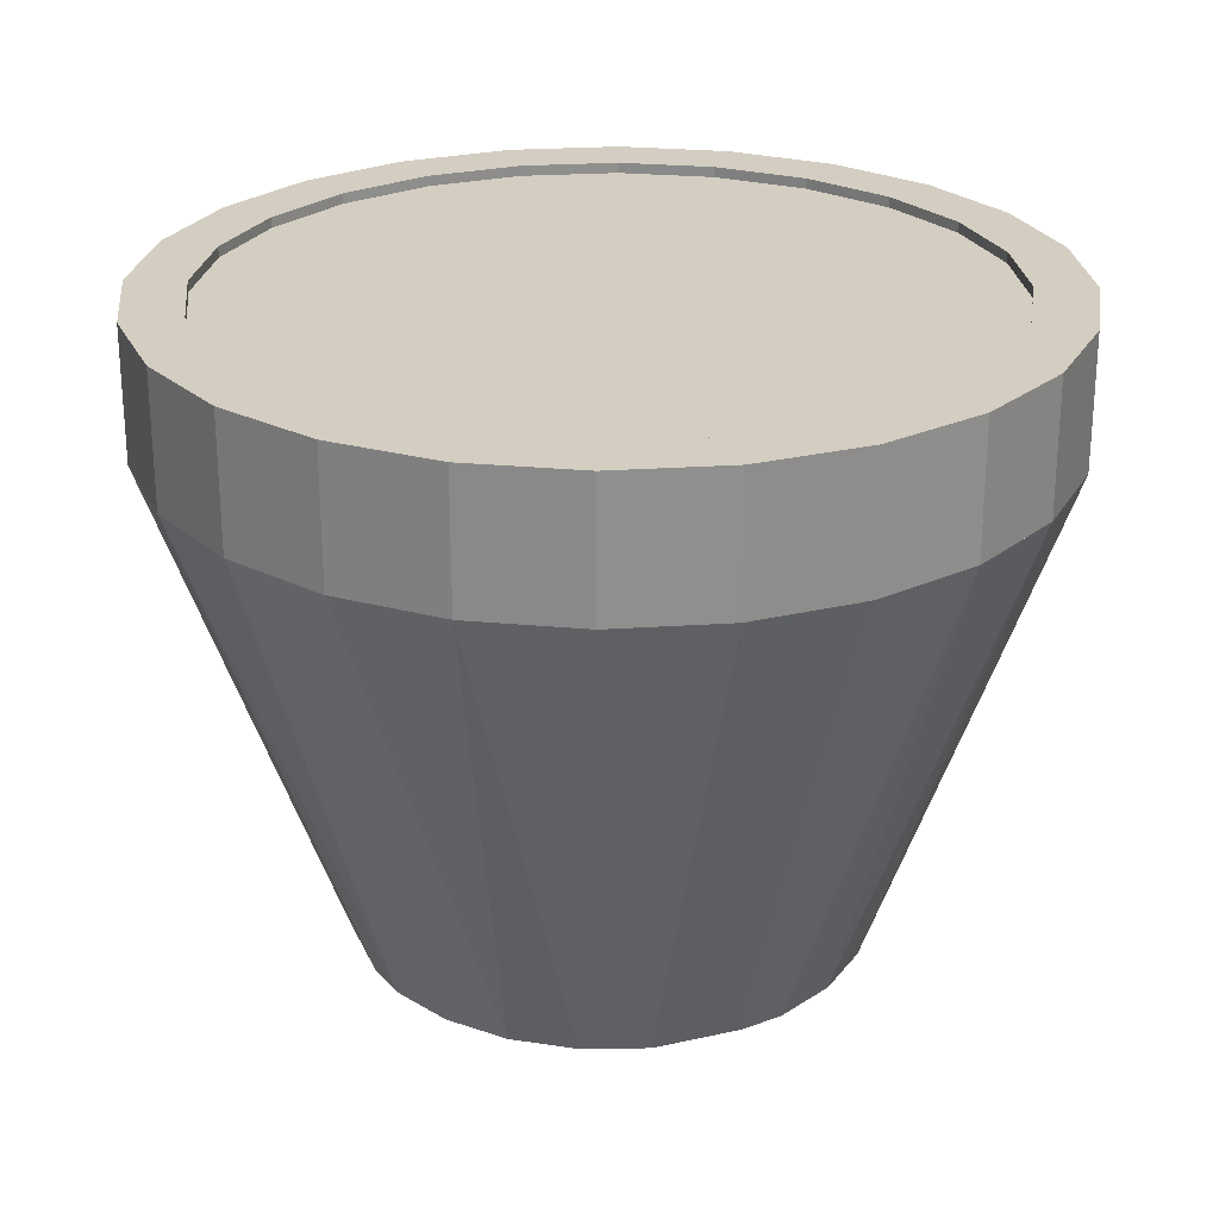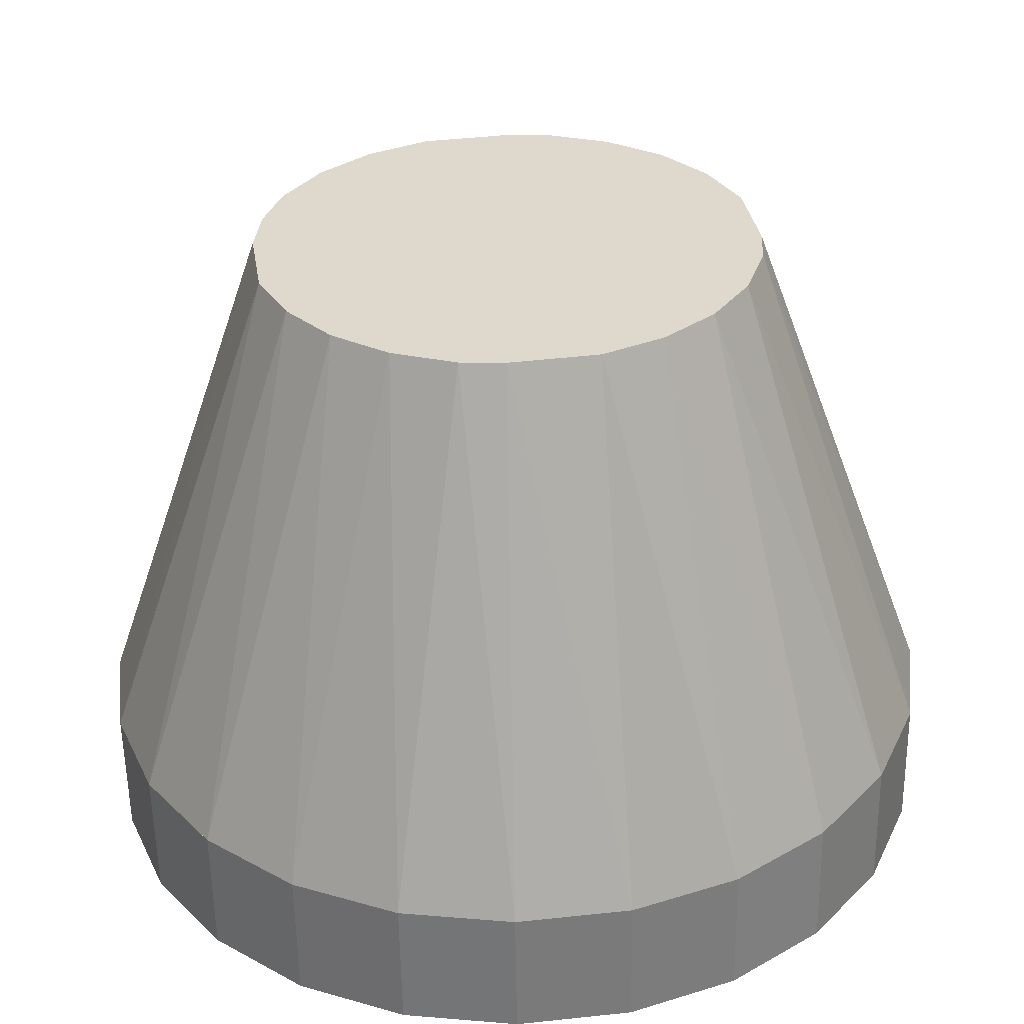
<metadata>
{"format":"obj","ext":"obj","renderer":"f3d","projection":"perspective","resolution":1024,"background":"white","views":[{"elev":25.3,"azim":-118.7,"up":"+Z"},{"elev":-57.6,"azim":-179.1,"up":"+Y"}]}
</metadata>
<code>
v 0.4754 0.9818 0.6096
v 0.4754 0.7123 0.6096
v 0.4576 0.8471 0.6096
v 0.5274 0.5867 0.6096
v 0.5274 1.107 0.6096
v 0.6101 0.4789 0.6096
v 0.6101 1.215 0.6096
v 0.718 0.3961 0.6096
v 0.718 1.298 0.6096
v 0.8435 0.3441 0.6096
v 0.8435 1.35 0.6096
v 0.9783 0.3264 0.6096
v 0.9783 1.368 0.6096
v 1.113 1.35 0.6096
v 1.113 0.3441 0.6096
v 1.239 0.3961 0.6096
v 1.239 1.298 0.6096
v 1.347 0.4789 0.6096
v 1.347 1.215 0.6096
v 1.429 0.5867 0.6096
v 1.429 1.107 0.6096
v 1.481 0.7123 0.6096
v 1.481 0.9818 0.6096
v 1.499 0.8471 0.6096
v 0.8435 1.35 0.7683
v 0.9783 1.368 0.7683
v 1.113 1.35 0.7683
v 1.239 1.298 0.7683
v 1.347 1.215 0.7683
v 1.429 1.107 0.7683
v 1.481 0.9818 0.7683
v 1.499 0.8471 0.7683
v 1.481 0.7123 0.7683
v 1.347 0.4789 0.7683
v 1.239 0.3961 0.7683
v 1.113 0.3441 0.7683
v 0.9783 0.3264 0.7683
v 0.8435 0.3441 0.7683
v 0.718 0.3961 0.7683
v 0.6101 0.4789 0.7683
v 0.5274 0.5867 0.7683
v 0.4754 0.7123 0.7683
v 0.4576 0.8471 0.7683
v 0.4754 0.9818 0.7683
v 0.6101 1.215 0.7683
v 0.718 1.298 0.7683
v 1.281 0.8471 0
v 1.274 0.9126 0
v 1.255 0.9757 0
v 1.153 1.097 0
v 1.212 1.043 0
v 0.6781 0.7944 0
v 0.6758 0.8471 0
v 0.702 0.7185 0
v 0.7447 0.6513 0
v 0.8033 0.5975 0
v 0.8738 0.5607 0
v 0.9783 0.5446 0
v 1.031 0.5468 0
v 1.107 0.5707 0
v 1.174 0.6134 0
v 0.9256 1.147 0
v 0.7826 1.081 0
v 0.7288 1.022 0
v 0.692 0.9515 0
v 0.5274 1.107 0.7683
v 0.5427 0.7303 0.7302
v 0.5427 0.9638 0.7302
v 0.5274 0.8471 0.7302
v 0.5878 0.6216 0.7302
v 0.5878 1.073 0.7302
v 0.6594 0.5282 0.7302
v 0.6594 1.166 0.7302
v 0.7528 0.4565 0.7302
v 0.7528 1.238 0.7302
v 0.8616 0.4115 0.7302
v 0.8616 1.283 0.7302
v 0.9783 0.3961 0.7302
v 0.9783 1.298 0.7302
v 1.095 0.4115 0.7302
v 1.095 1.283 0.7302
v 1.204 0.4565 0.7302
v 1.204 1.238 0.7302
v 1.297 0.5282 0.7302
v 1.297 1.166 0.7302
v 1.369 0.6216 0.7302
v 1.369 1.073 0.7302
v 1.414 0.7303 0.7302
v 1.414 0.9638 0.7302
v 1.429 0.8471 0.7302
v 1.228 0.672 0
v 1.265 0.7426 0
v 1.083 1.133 0
v 0.8497 1.123 0
v 1.429 0.5867 0.7683
v 0.5427 0.7303 0.7557
v 0.5274 0.8471 0.7557
v 0.5427 0.9638 0.7557
v 0.5878 1.073 0.7557
v 0.6594 1.166 0.7557
v 0.7528 1.238 0.7557
v 0.8616 1.283 0.7557
v 0.9783 1.298 0.7557
v 1.095 1.283 0.7557
v 1.204 1.238 0.7557
v 1.297 1.166 0.7557
v 1.369 1.073 0.7557
v 1.414 0.9638 0.7557
v 1.429 0.8471 0.7557
v 1.414 0.7303 0.7557
v 1.369 0.6216 0.7557
v 1.297 0.5282 0.7557
v 1.204 0.4565 0.7557
v 1.095 0.4115 0.7557
v 0.9783 0.3961 0.7557
v 0.8616 0.4115 0.7557
v 0.7528 0.4565 0.7557
v 0.6594 0.5282 0.7557
v 0.5878 0.6216 0.7557
v 0.5427 0.7303 0.7683
v 0.5274 0.8471 0.7683
v 0.5878 0.6216 0.7683
v 0.6594 0.5282 0.7683
v 0.7528 0.4565 0.7683
v 0.8616 0.4115 0.7683
v 0.9783 0.3961 0.7683
v 1.095 0.4115 0.7683
v 1.204 0.4565 0.7683
v 1.297 0.5282 0.7683
v 1.369 0.6216 0.7683
v 1.414 0.7303 0.7683
v 1.429 0.8471 0.7683
v 0.5427 0.9638 0.7683
v 0.5878 1.073 0.7683
v 0.6594 1.166 0.7683
v 0.7528 1.238 0.7683
v 0.8616 1.283 0.7683
v 0.9783 1.298 0.7683
v 1.095 1.283 0.7683
v 1.204 1.238 0.7683
v 1.297 1.166 0.7683
v 1.369 1.073 0.7683
v 1.414 0.9638 0.7683
v 0.9783 1.15 0
v 1.274 0.9126 0.0381
v 1.255 0.9757 0.0381
v 1.212 1.043 0.0381
v 1.153 1.097 0.0381
v 1.083 1.133 0.0381
v 0.9783 1.15 0.0381
v 0.9256 1.147 0.0381
v 0.8497 1.123 0.0381
v 0.7826 1.081 0.0381
v 0.7288 1.022 0.0381
v 0.692 0.9515 0.0381
v 0.6758 0.8471 0.0381
v 0.6781 0.7944 0.0381
v 0.702 0.7185 0.0381
v 0.7447 0.6513 0.0381
v 0.8033 0.5975 0.0381
v 0.8738 0.5607 0.0381
v 0.9783 0.5446 0.0381
v 1.031 0.5468 0.0381
v 1.107 0.5707 0.0381
v 1.174 0.6134 0.0381
v 1.228 0.672 0.0381
v 1.265 0.7426 0.0381
v 1.281 0.8471 0.0381
f 1 2 3
f 3 2 1
f 3 2 1
f 2 1 4
f 2 1 4
f 2 1 4
f 4 1 5
f 4 1 5
f 4 1 5
f 4 5 6
f 4 5 6
f 4 5 6
f 6 5 7
f 6 5 7
f 6 5 7
f 6 7 8
f 6 7 8
f 6 7 8
f 8 7 9
f 8 7 9
f 8 7 9
f 8 9 10
f 8 9 10
f 8 9 10
f 10 9 11
f 10 9 11
f 10 9 11
f 10 11 12
f 10 11 12
f 10 11 12
f 12 11 13
f 12 11 13
f 12 11 13
f 12 13 14
f 12 13 14
f 12 13 14
f 12 14 15
f 12 14 15
f 12 14 15
f 15 14 16
f 15 14 16
f 15 14 16
f 16 14 17
f 16 14 17
f 16 14 17
f 16 17 18
f 16 17 18
f 16 17 18
f 18 17 19
f 18 17 19
f 18 17 19
f 18 19 20
f 18 19 20
f 18 19 20
f 20 19 21
f 20 19 21
f 20 19 21
f 20 21 22
f 20 21 22
f 20 21 22
f 22 21 23
f 22 21 23
f 22 21 23
f 22 23 24
f 22 23 24
f 22 23 24
f 25 13 11
f 25 13 11
f 25 13 11
f 13 25 26
f 13 25 26
f 13 25 26
f 26 14 13
f 26 14 13
f 26 14 13
f 14 26 27
f 14 26 27
f 14 26 27
f 27 17 14
f 27 17 14
f 27 17 14
f 17 27 28
f 17 27 28
f 17 27 28
f 28 19 17
f 28 19 17
f 28 19 17
f 19 28 29
f 19 28 29
f 19 28 29
f 21 30 19
f 21 30 19
f 21 30 19
f 30 19 29
f 30 19 29
f 30 19 29
f 23 31 21
f 23 31 21
f 23 31 21
f 30 21 31
f 30 21 31
f 30 21 31
f 24 32 23
f 24 32 23
f 24 32 23
f 31 23 32
f 31 23 32
f 31 23 32
f 24 33 22
f 24 33 22
f 24 33 22
f 32 24 33
f 32 24 33
f 32 24 33
f 34 16 18
f 34 16 18
f 34 16 18
f 16 34 35
f 16 34 35
f 16 34 35
f 35 15 16
f 35 15 16
f 35 15 16
f 15 35 36
f 15 35 36
f 15 35 36
f 36 12 15
f 36 12 15
f 36 12 15
f 12 36 37
f 12 36 37
f 12 36 37
f 37 10 12
f 37 10 12
f 37 10 12
f 10 37 38
f 10 37 38
f 10 37 38
f 38 8 10
f 38 8 10
f 38 8 10
f 8 38 39
f 8 38 39
f 8 38 39
f 39 6 8
f 39 6 8
f 39 6 8
f 6 39 40
f 6 39 40
f 6 39 40
f 41 6 40
f 41 6 40
f 41 6 40
f 6 41 4
f 6 41 4
f 6 41 4
f 42 4 41
f 42 4 41
f 42 4 41
f 4 42 2
f 4 42 2
f 4 42 2
f 43 2 42
f 43 2 42
f 43 2 42
f 2 43 3
f 2 43 3
f 2 43 3
f 44 3 43
f 44 3 43
f 44 3 43
f 3 44 1
f 3 44 1
f 3 44 1
f 45 9 7
f 45 9 7
f 45 9 7
f 9 45 46
f 9 45 46
f 9 45 46
f 46 11 9
f 46 11 9
f 46 11 9
f 11 46 25
f 11 46 25
f 11 46 25
f 47 24 48
f 47 24 48
f 47 24 48
f 49 23 21
f 49 23 21
f 49 23 21
f 50 51 19
f 50 51 19
f 50 51 19
f 2 52 3
f 2 52 3
f 2 52 3
f 3 52 53
f 3 52 53
f 3 52 53
f 2 4 54
f 2 4 54
f 2 4 54
f 2 54 52
f 2 54 52
f 2 54 52
f 4 6 55
f 4 6 55
f 4 6 55
f 4 55 54
f 4 55 54
f 4 55 54
f 8 56 6
f 8 56 6
f 8 56 6
f 56 55 6
f 56 55 6
f 56 55 6
f 10 57 8
f 10 57 8
f 10 57 8
f 57 56 8
f 57 56 8
f 57 56 8
f 12 58 10
f 12 58 10
f 12 58 10
f 58 57 10
f 58 57 10
f 58 57 10
f 15 59 12
f 15 59 12
f 15 59 12
f 59 58 12
f 59 58 12
f 59 58 12
f 16 60 15
f 16 60 15
f 16 60 15
f 60 59 15
f 60 59 15
f 60 59 15
f 18 61 16
f 18 61 16
f 18 61 16
f 61 60 16
f 61 60 16
f 61 60 16
f 11 62 13
f 11 62 13
f 11 62 13
f 7 63 9
f 7 63 9
f 7 63 9
f 5 64 7
f 5 64 7
f 5 64 7
f 64 63 7
f 64 63 7
f 64 63 7
f 1 65 5
f 1 65 5
f 1 65 5
f 65 64 5
f 65 64 5
f 65 64 5
f 3 53 1
f 3 53 1
f 3 53 1
f 53 65 1
f 53 65 1
f 53 65 1
f 66 1 44
f 66 1 44
f 66 1 44
f 1 66 5
f 1 66 5
f 1 66 5
f 45 5 66
f 45 5 66
f 45 5 66
f 5 45 7
f 5 45 7
f 5 45 7
f 67 68 69
f 67 68 69
f 67 68 69
f 68 67 70
f 68 67 70
f 68 67 70
f 68 70 71
f 68 70 71
f 68 70 71
f 71 70 72
f 71 70 72
f 71 70 72
f 71 72 73
f 71 72 73
f 71 72 73
f 73 72 74
f 73 72 74
f 73 72 74
f 73 74 75
f 73 74 75
f 73 74 75
f 75 74 76
f 75 74 76
f 75 74 76
f 75 76 77
f 75 76 77
f 75 76 77
f 77 76 78
f 77 76 78
f 77 76 78
f 77 78 79
f 77 78 79
f 77 78 79
f 79 78 80
f 79 78 80
f 79 78 80
f 79 80 81
f 79 80 81
f 79 80 81
f 81 80 82
f 81 80 82
f 81 80 82
f 81 82 83
f 81 82 83
f 81 82 83
f 83 82 84
f 83 82 84
f 83 82 84
f 83 84 85
f 83 84 85
f 83 84 85
f 85 84 86
f 85 84 86
f 85 84 86
f 85 86 87
f 85 86 87
f 85 86 87
f 87 86 88
f 87 86 88
f 87 86 88
f 87 88 89
f 87 88 89
f 87 88 89
f 89 88 90
f 89 88 90
f 89 88 90
f 18 20 91
f 18 20 91
f 18 20 91
f 91 20 92
f 91 20 92
f 91 20 92
f 61 18 91
f 61 18 91
f 61 18 91
f 20 22 92
f 20 22 92
f 20 22 92
f 47 22 24
f 47 22 24
f 47 22 24
f 92 22 47
f 92 22 47
f 92 22 47
f 48 24 23
f 48 24 23
f 48 24 23
f 49 48 23
f 49 48 23
f 49 48 23
f 51 21 19
f 51 21 19
f 51 21 19
f 51 49 21
f 51 49 21
f 51 49 21
f 17 50 19
f 17 50 19
f 17 50 19
f 93 50 17
f 93 50 17
f 93 50 17
f 14 93 17
f 14 93 17
f 14 93 17
f 13 93 14
f 13 93 14
f 13 93 14
f 9 94 11
f 9 94 11
f 9 94 11
f 94 62 11
f 94 62 11
f 94 62 11
f 63 94 9
f 63 94 9
f 63 94 9
f 22 95 20
f 22 95 20
f 22 95 20
f 95 22 33
f 95 22 33
f 95 22 33
f 20 34 18
f 20 34 18
f 20 34 18
f 34 20 95
f 34 20 95
f 34 20 95
f 69 96 67
f 69 96 67
f 69 96 67
f 96 69 97
f 96 69 97
f 96 69 97
f 68 97 69
f 68 97 69
f 68 97 69
f 97 68 98
f 97 68 98
f 97 68 98
f 71 98 68
f 71 98 68
f 71 98 68
f 98 71 99
f 98 71 99
f 98 71 99
f 73 99 71
f 73 99 71
f 73 99 71
f 99 73 100
f 99 73 100
f 99 73 100
f 101 73 75
f 101 73 75
f 101 73 75
f 73 101 100
f 73 101 100
f 73 101 100
f 102 75 77
f 102 75 77
f 102 75 77
f 75 102 101
f 75 102 101
f 75 102 101
f 103 77 79
f 103 77 79
f 103 77 79
f 77 103 102
f 77 103 102
f 77 103 102
f 104 79 81
f 104 79 81
f 104 79 81
f 79 104 103
f 79 104 103
f 79 104 103
f 105 81 83
f 105 81 83
f 105 81 83
f 81 105 104
f 81 105 104
f 81 105 104
f 85 83 106
f 85 83 106
f 85 83 106
f 105 106 83
f 105 106 83
f 105 106 83
f 106 87 107
f 106 87 107
f 106 87 107
f 85 106 87
f 85 106 87
f 85 106 87
f 107 89 108
f 107 89 108
f 107 89 108
f 89 107 87
f 89 107 87
f 89 107 87
f 108 90 109
f 108 90 109
f 108 90 109
f 90 108 89
f 90 108 89
f 90 108 89
f 109 88 110
f 109 88 110
f 109 88 110
f 88 109 90
f 88 109 90
f 88 109 90
f 110 86 111
f 110 86 111
f 110 86 111
f 86 110 88
f 86 110 88
f 86 110 88
f 111 84 112
f 111 84 112
f 111 84 112
f 84 111 86
f 84 111 86
f 84 111 86
f 113 84 82
f 113 84 82
f 113 84 82
f 84 113 112
f 84 113 112
f 84 113 112
f 114 82 80
f 114 82 80
f 114 82 80
f 82 114 113
f 82 114 113
f 82 114 113
f 115 80 78
f 115 80 78
f 115 80 78
f 80 115 114
f 80 115 114
f 80 115 114
f 116 78 76
f 116 78 76
f 116 78 76
f 78 116 115
f 78 116 115
f 78 116 115
f 74 76 117
f 74 76 117
f 74 76 117
f 76 117 116
f 76 117 116
f 76 117 116
f 72 74 118
f 72 74 118
f 72 74 118
f 117 118 74
f 117 118 74
f 117 118 74
f 72 118 70
f 72 118 70
f 72 118 70
f 119 70 118
f 119 70 118
f 119 70 118
f 67 119 70
f 67 119 70
f 67 119 70
f 119 67 96
f 119 67 96
f 119 67 96
f 96 98 97
f 96 98 97
f 96 98 97
f 98 96 119
f 98 96 119
f 98 96 119
f 98 119 99
f 98 119 99
f 98 119 99
f 99 119 118
f 99 119 118
f 99 119 118
f 99 118 100
f 99 118 100
f 99 118 100
f 100 118 117
f 100 118 117
f 100 118 117
f 101 117 100
f 101 117 100
f 101 117 100
f 101 117 116
f 101 117 116
f 101 117 116
f 101 116 102
f 101 116 102
f 101 116 102
f 102 116 115
f 102 116 115
f 102 116 115
f 102 115 103
f 102 115 103
f 102 115 103
f 103 115 114
f 103 115 114
f 103 115 114
f 103 114 104
f 103 114 104
f 103 114 104
f 104 114 113
f 104 114 113
f 104 114 113
f 104 113 105
f 104 113 105
f 104 113 105
f 105 113 112
f 105 113 112
f 105 113 112
f 105 112 106
f 105 112 106
f 105 112 106
f 106 112 111
f 106 112 111
f 106 112 111
f 106 111 107
f 106 111 107
f 106 111 107
f 107 111 110
f 107 111 110
f 107 111 110
f 107 110 108
f 107 110 108
f 107 110 108
f 108 110 109
f 108 110 109
f 108 110 109
f 41 120 121
f 41 120 121
f 41 120 121
f 120 41 40
f 120 41 40
f 120 41 40
f 120 40 122
f 120 40 122
f 120 40 122
f 122 40 123
f 122 40 123
f 122 40 123
f 123 40 39
f 123 40 39
f 123 40 39
f 123 39 124
f 123 39 124
f 123 39 124
f 124 39 38
f 124 39 38
f 124 39 38
f 124 38 125
f 124 38 125
f 124 38 125
f 125 38 37
f 125 38 37
f 125 38 37
f 125 37 126
f 125 37 126
f 125 37 126
f 126 37 36
f 126 37 36
f 126 37 36
f 126 36 127
f 126 36 127
f 126 36 127
f 127 36 128
f 127 36 128
f 127 36 128
f 128 36 35
f 128 36 35
f 128 36 35
f 128 35 129
f 128 35 129
f 128 35 129
f 129 35 34
f 129 35 34
f 129 35 34
f 129 34 130
f 129 34 130
f 129 34 130
f 130 34 95
f 130 34 95
f 130 34 95
f 130 95 131
f 130 95 131
f 130 95 131
f 131 95 132
f 131 95 132
f 131 95 132
f 132 95 33
f 132 95 33
f 132 95 33
f 30 33 132
f 30 33 132
f 30 33 132
f 31 33 30
f 31 33 30
f 31 33 30
f 32 33 31
f 32 33 31
f 32 33 31
f 42 44 43
f 42 44 43
f 42 44 43
f 44 42 41
f 44 42 41
f 44 42 41
f 44 41 66
f 44 41 66
f 44 41 66
f 66 41 121
f 66 41 121
f 66 41 121
f 66 121 133
f 66 121 133
f 66 121 133
f 66 133 45
f 66 133 45
f 66 133 45
f 45 133 134
f 45 133 134
f 45 133 134
f 45 134 135
f 45 134 135
f 45 134 135
f 45 135 46
f 45 135 46
f 45 135 46
f 46 135 136
f 46 135 136
f 46 135 136
f 46 136 25
f 46 136 25
f 46 136 25
f 25 136 137
f 25 136 137
f 25 136 137
f 25 137 26
f 25 137 26
f 25 137 26
f 26 137 138
f 26 137 138
f 26 137 138
f 26 138 139
f 26 138 139
f 26 138 139
f 26 139 27
f 26 139 27
f 26 139 27
f 27 139 140
f 27 139 140
f 27 139 140
f 27 140 28
f 27 140 28
f 27 140 28
f 28 140 141
f 28 140 141
f 28 140 141
f 28 141 29
f 28 141 29
f 28 141 29
f 29 141 142
f 29 141 142
f 29 141 142
f 29 142 30
f 29 142 30
f 29 142 30
f 30 142 143
f 30 142 143
f 30 142 143
f 30 143 132
f 30 143 132
f 30 143 132
f 97 120 96
f 97 120 96
f 97 120 96
f 120 97 121
f 120 97 121
f 120 97 121
f 98 121 97
f 98 121 97
f 98 121 97
f 121 98 133
f 121 98 133
f 121 98 133
f 99 133 98
f 99 133 98
f 99 133 98
f 133 99 134
f 133 99 134
f 133 99 134
f 100 134 99
f 100 134 99
f 100 134 99
f 134 100 135
f 134 100 135
f 134 100 135
f 136 100 101
f 136 100 101
f 136 100 101
f 100 136 135
f 100 136 135
f 100 136 135
f 137 101 102
f 137 101 102
f 137 101 102
f 101 137 136
f 101 137 136
f 101 137 136
f 138 102 103
f 138 102 103
f 138 102 103
f 102 138 137
f 102 138 137
f 102 138 137
f 139 103 104
f 139 103 104
f 139 103 104
f 103 139 138
f 103 139 138
f 103 139 138
f 140 104 105
f 140 104 105
f 140 104 105
f 104 140 139
f 104 140 139
f 104 140 139
f 141 105 106
f 141 105 106
f 141 105 106
f 105 141 140
f 105 141 140
f 105 141 140
f 141 107 142
f 141 107 142
f 141 107 142
f 107 141 106
f 107 141 106
f 107 141 106
f 142 108 143
f 142 108 143
f 142 108 143
f 108 142 107
f 108 142 107
f 108 142 107
f 143 109 132
f 143 109 132
f 143 109 132
f 109 143 108
f 109 143 108
f 109 143 108
f 132 110 131
f 132 110 131
f 132 110 131
f 110 132 109
f 110 132 109
f 110 132 109
f 131 111 130
f 131 111 130
f 131 111 130
f 111 131 110
f 111 131 110
f 111 131 110
f 130 112 129
f 130 112 129
f 130 112 129
f 112 130 111
f 112 130 111
f 112 130 111
f 128 112 113
f 128 112 113
f 128 112 113
f 112 128 129
f 112 128 129
f 112 128 129
f 127 113 114
f 127 113 114
f 127 113 114
f 113 127 128
f 113 127 128
f 113 127 128
f 126 114 115
f 126 114 115
f 126 114 115
f 114 126 127
f 114 126 127
f 114 126 127
f 125 115 116
f 125 115 116
f 125 115 116
f 115 125 126
f 115 125 126
f 115 125 126
f 124 116 117
f 124 116 117
f 124 116 117
f 116 124 125
f 116 124 125
f 116 124 125
f 123 117 118
f 123 117 118
f 123 117 118
f 117 123 124
f 117 123 124
f 117 123 124
f 119 123 118
f 119 123 118
f 119 123 118
f 123 119 122
f 123 119 122
f 123 119 122
f 96 122 119
f 96 122 119
f 96 122 119
f 122 96 120
f 122 96 120
f 122 96 120
f 53 52 65
f 53 52 65
f 53 52 65
f 54 65 52
f 54 65 52
f 54 65 52
f 64 65 54
f 64 65 54
f 64 65 54
f 55 64 54
f 55 64 54
f 55 64 54
f 63 64 55
f 63 64 55
f 63 64 55
f 56 63 55
f 56 63 55
f 56 63 55
f 94 63 56
f 94 63 56
f 94 63 56
f 57 94 56
f 57 94 56
f 57 94 56
f 62 94 57
f 62 94 57
f 62 94 57
f 58 62 57
f 58 62 57
f 58 62 57
f 144 62 58
f 144 62 58
f 144 62 58
f 93 144 58
f 93 144 58
f 93 144 58
f 59 93 58
f 59 93 58
f 59 93 58
f 60 93 59
f 60 93 59
f 60 93 59
f 50 93 60
f 50 93 60
f 50 93 60
f 61 50 60
f 61 50 60
f 61 50 60
f 51 50 61
f 51 50 61
f 51 50 61
f 91 51 61
f 91 51 61
f 91 51 61
f 49 51 91
f 49 51 91
f 49 51 91
f 92 49 91
f 92 49 91
f 92 49 91
f 48 49 92
f 48 49 92
f 48 49 92
f 47 48 92
f 47 48 92
f 47 48 92
f 144 93 13
f 144 93 13
f 144 93 13
f 62 144 13
f 62 144 13
f 62 144 13
f 145 48 146
f 145 48 146
f 145 48 146
f 49 146 48
f 49 146 48
f 49 146 48
f 146 49 147
f 146 49 147
f 146 49 147
f 51 147 49
f 51 147 49
f 51 147 49
f 51 50 147
f 51 50 147
f 51 50 147
f 148 147 50
f 148 147 50
f 148 147 50
f 50 93 148
f 50 93 148
f 50 93 148
f 93 148 149
f 93 148 149
f 93 148 149
f 149 144 93
f 149 144 93
f 149 144 93
f 144 149 150
f 144 149 150
f 144 149 150
f 150 62 144
f 150 62 144
f 150 62 144
f 62 150 151
f 62 150 151
f 62 150 151
f 151 94 62
f 151 94 62
f 151 94 62
f 94 151 152
f 94 151 152
f 94 151 152
f 152 63 94
f 152 63 94
f 152 63 94
f 63 152 153
f 63 152 153
f 63 152 153
f 63 154 64
f 63 154 64
f 63 154 64
f 154 63 153
f 154 63 153
f 154 63 153
f 65 155 64
f 65 155 64
f 65 155 64
f 154 64 155
f 154 64 155
f 154 64 155
f 53 156 65
f 53 156 65
f 53 156 65
f 155 65 156
f 155 65 156
f 155 65 156
f 52 157 53
f 52 157 53
f 52 157 53
f 156 53 157
f 156 53 157
f 156 53 157
f 54 158 52
f 54 158 52
f 54 158 52
f 157 52 158
f 157 52 158
f 157 52 158
f 55 159 54
f 55 159 54
f 55 159 54
f 158 54 159
f 158 54 159
f 158 54 159
f 55 56 159
f 55 56 159
f 55 56 159
f 160 159 56
f 160 159 56
f 160 159 56
f 56 57 160
f 56 57 160
f 56 57 160
f 161 160 57
f 161 160 57
f 161 160 57
f 57 58 161
f 57 58 161
f 57 58 161
f 162 161 58
f 162 161 58
f 162 161 58
f 58 59 162
f 58 59 162
f 58 59 162
f 163 162 59
f 163 162 59
f 163 162 59
f 59 60 163
f 59 60 163
f 59 60 163
f 164 163 60
f 164 163 60
f 164 163 60
f 60 61 164
f 60 61 164
f 60 61 164
f 165 164 61
f 165 164 61
f 165 164 61
f 165 61 166
f 165 61 166
f 165 61 166
f 91 166 61
f 91 166 61
f 91 166 61
f 166 91 167
f 166 91 167
f 166 91 167
f 92 167 91
f 92 167 91
f 92 167 91
f 167 92 168
f 167 92 168
f 167 92 168
f 47 168 92
f 47 168 92
f 47 168 92
f 168 47 145
f 168 47 145
f 168 47 145
f 48 145 47
f 48 145 47
f 48 145 47

</code>
